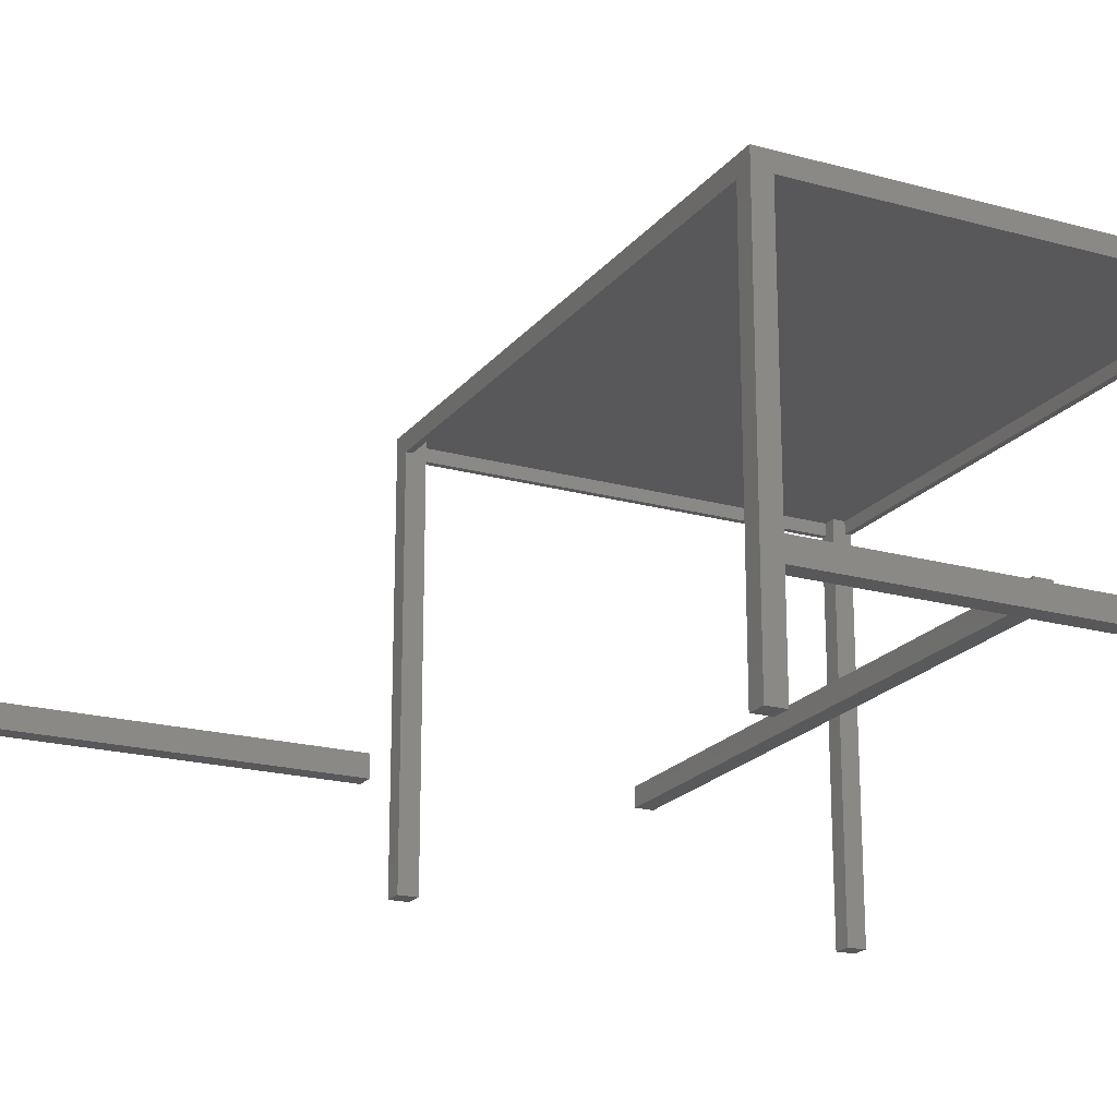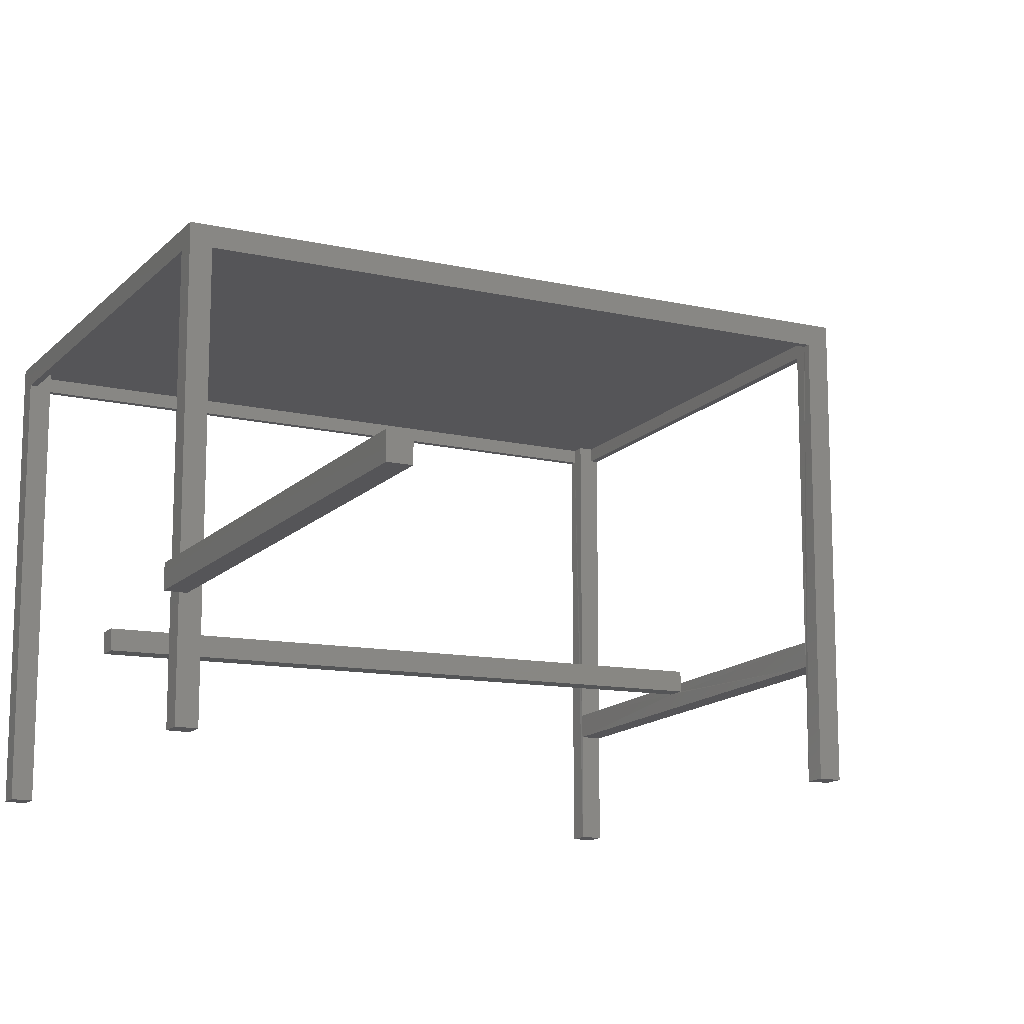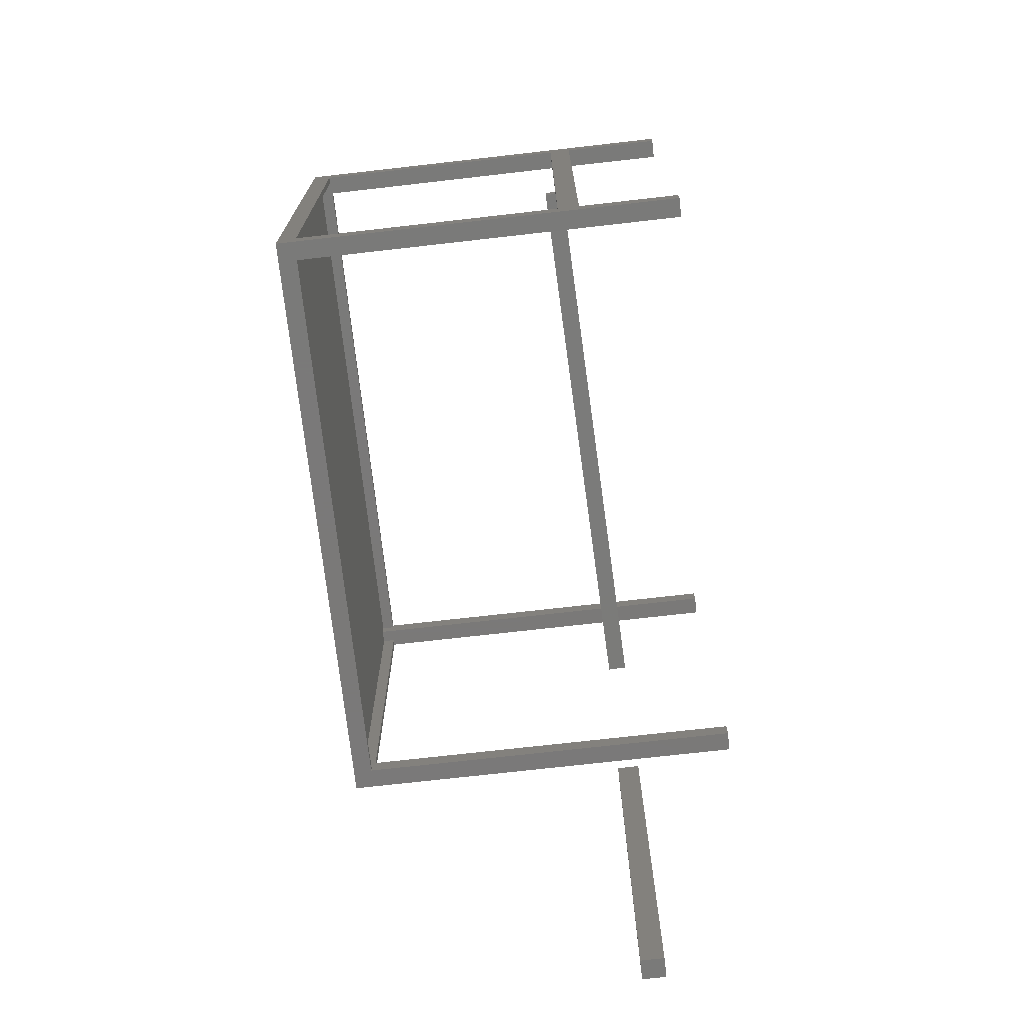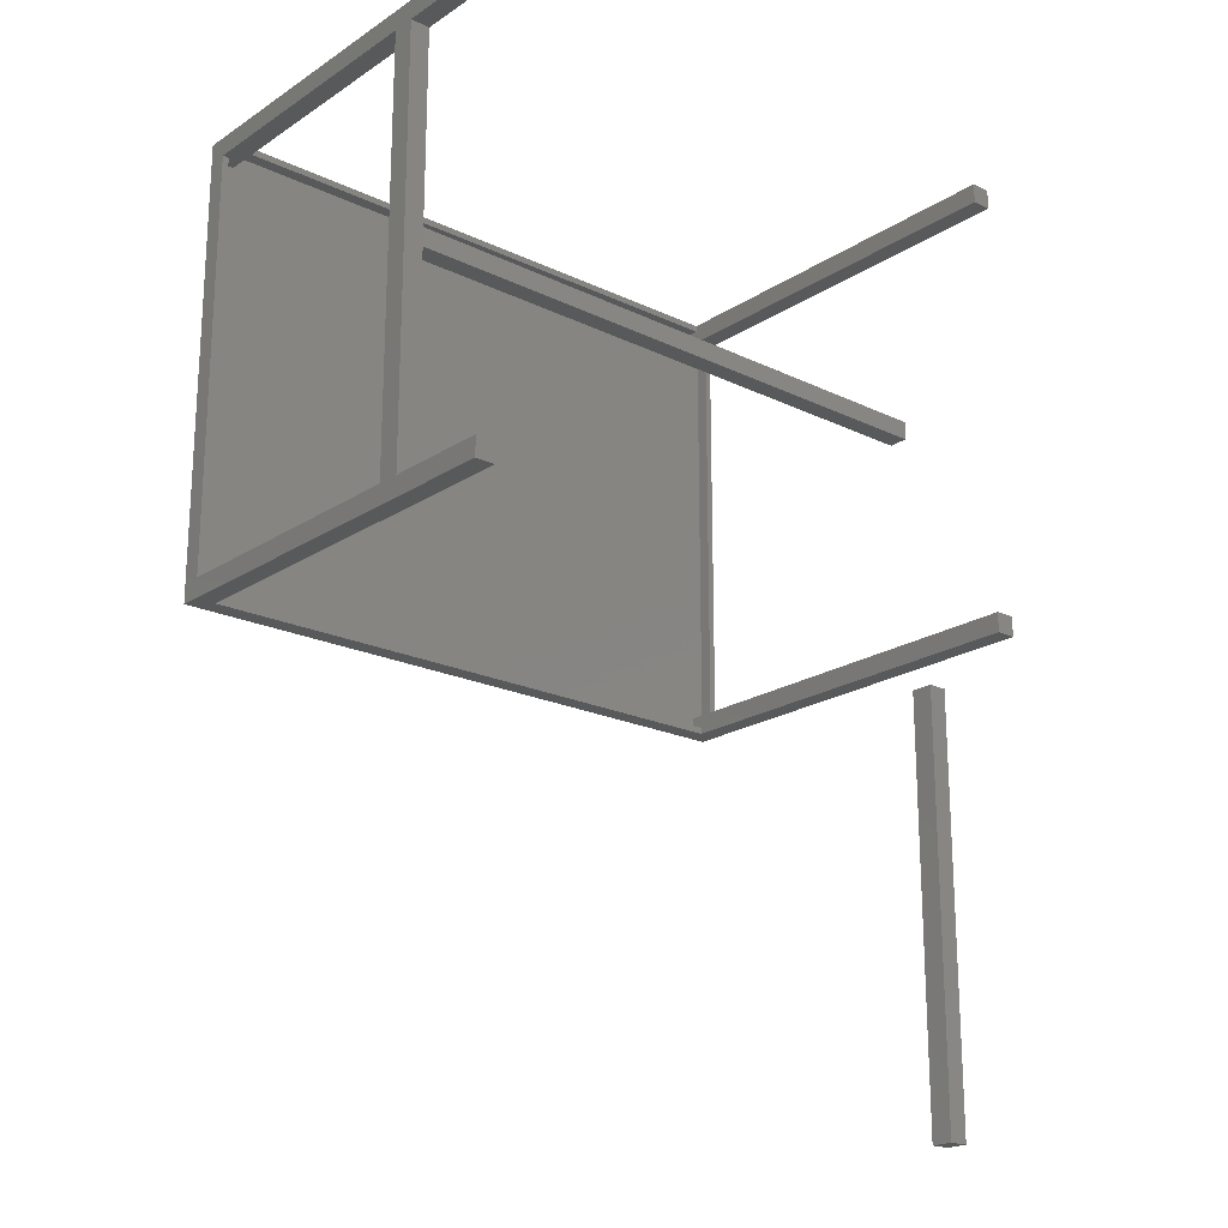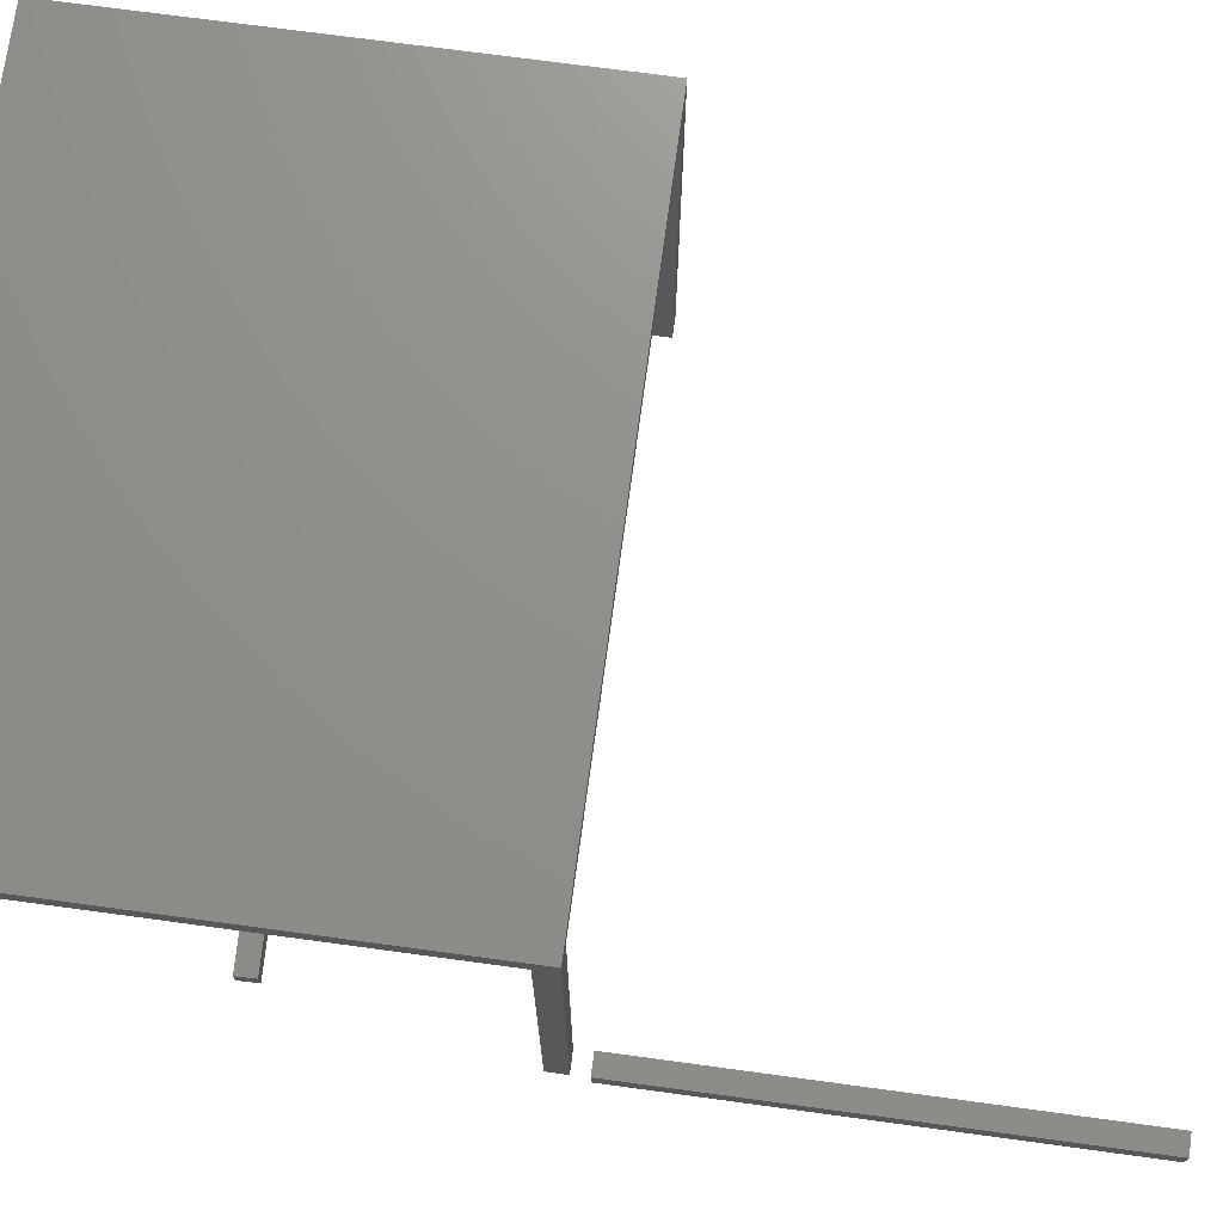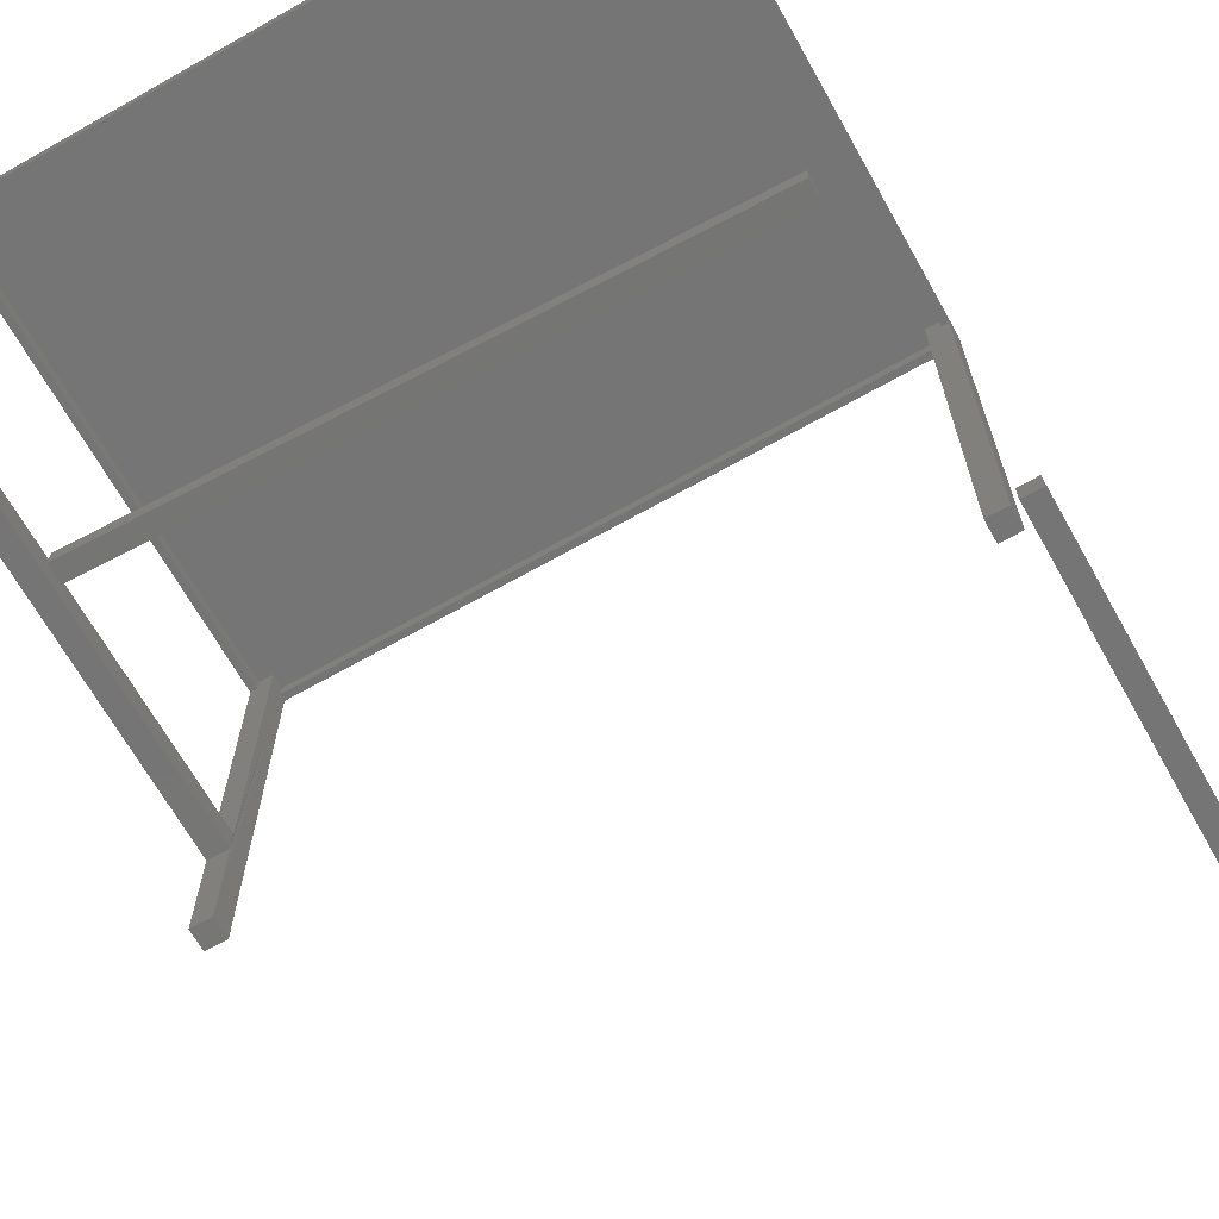
<metadata>
{"format":"stl","ext":"stl","renderer":"f3d","projection":"perspective","resolution":1024,"background":"white","views":[{"elev":-20.1,"azim":63.1,"up":"+Z"},{"elev":-14.3,"azim":-26.7,"up":"+Z"},{"elev":-72.6,"azim":96.5,"up":"+Y"},{"elev":-20.4,"azim":139.4,"up":"+Y"},{"elev":72.7,"azim":-82.3,"up":"+Z"},{"elev":-68.0,"azim":-150.6,"up":"+Z"}]}
</metadata>
<code>
# stl→obj: 74 verts, 144 faces
v 0.7259 0.3141 -0.3323
v 0.7256 0.3141 -0.3187
v 0.7264 0.2919 -0.3322
v 0.7261 0.2919 -0.3187
v 0.7267 0.2919 -0.3421
v 0.7263 0.02368 -0.3322
v 0.7266 0.02344 -0.3594
v 0.7261 0.3141 -0.3421
v 0.7266 0.5368 -0.3594
v 0.7266 0.5368 -0.3322
v 0.75 0.02368 -0.3322
v 0.75 0.5368 -0.3322
v 0.02344 0.2969 -0.3594
v 0.02398 0.2747 -0.3594
v 0.02341 0.2747 -0.3359
v 0.02286 0.2969 -0.3359
v 0.7263 0.5527 0
v 0.7263 0.5605 0
v 0.7263 0.5605 -0.4844
v 0.7263 0.5368 -0.4844
v 0.7263 0.5368 0.01562
v 0.7263 0.5527 0.01562
v 0.75 0.02368 -0.3594
v 0.75 0 -0.4844
v 0.75 0.02368 -0.4844
v 0.75 0.5368 -0.3594
v 0.75 0.5368 -0.4844
v 0.75 0.5605 -0.4844
v 0.75 0.5368 -5.551e-17
v 0.75 0.5605 0.02344
v 0.75 0.02368 0
v 0.75 0 0.02344
v 0.7422 0.02368 0
v 0.7263 0.02368 0.01562
v 0.7422 0.02368 0.01562
v 0.7263 0.02368 -0.4844
v 0.7422 0.5368 0
v 0.7422 0.5368 0.01562
v 0.7263 0 0
v 0.7263 0.007812 0
v 0.7263 0 -0.4844
v 0.7263 0.007812 0.01562
v -0.02344 -0.5391 -0.3594
v -0.02344 -0.5391 -0.3322
v -0.02344 -0.02344 -0.3594
v -0.02344 -0.02344 -0.3322
v 0 -0.5391 -0.3594
v 1.753e-33 -0.02344 -0.3594
v -1.506e-18 -0.5391 -0.3322
v -1.506e-18 -0.02344 -0.3322
v 0 -5.551e-17 0.02344
v 0 0.5605 0.02344
v 0.02368 0.5605 0
v 0 0.5605 -0.4844
v 0.02368 0.5605 -0.4844
v 0 0.5368 -0.4844
v 0 0.5368 0
v 0 0.02368 0
v 0 0 -0.4844
v 0 0.02368 -0.4844
v 0.02368 0 -0.4844
v 0.02368 0 0
v 0.02368 0.02368 -0.4844
v 0.02368 0.5368 -0.4844
v 0.007812 0.5368 0
v 0.007812 0.5368 0.01562
v 0.02368 0.5368 0.01562
v 0.02368 0.5527 0
v 0.02368 0.5527 0.01562
v 0.02368 0.007812 0
v 0.02368 0.007812 0.01562
v 0.02368 0.02368 0.01562
v 0.007812 0.02368 0
v 0.007812 0.02368 0.01562
f 1 2 3
f 3 2 4
f 3 5 6
f 5 7 6
f 5 8 7
f 8 9 7
f 9 8 10
f 8 1 10
f 11 12 10
f 11 10 1
f 11 1 3
f 11 3 6
f 13 8 14
f 14 8 5
f 5 3 14
f 14 3 4
f 14 4 15
f 13 16 8
f 16 1 8
f 2 1 16
f 16 15 2
f 2 15 4
f 14 15 13
f 13 15 16
f 17 18 19
f 17 19 20
f 17 20 9
f 17 9 10
f 17 10 21
f 17 21 22
f 23 24 25
f 26 27 28
f 26 28 12
f 26 12 11
f 26 11 23
f 12 28 29
f 29 28 30
f 29 30 31
f 31 30 32
f 31 32 11
f 11 32 24
f 11 24 23
f 7 9 23
f 23 9 26
f 33 31 11
f 33 11 6
f 33 6 34
f 33 34 35
f 25 36 23
f 23 36 7
f 12 29 37
f 12 37 10
f 10 37 38
f 10 38 21
f 20 27 9
f 9 27 26
f 39 40 41
f 40 36 41
f 42 34 6
f 42 6 7
f 42 7 36
f 42 36 40
f 43 44 45
f 45 44 46
f 47 48 49
f 49 48 50
f 44 43 49
f 49 43 47
f 46 44 50
f 50 44 49
f 45 46 48
f 48 46 50
f 43 45 47
f 47 45 48
f 51 32 52
f 52 32 30
f 28 19 30
f 30 19 18
f 30 18 52
f 52 18 53
f 52 53 54
f 54 53 55
f 54 56 52
f 52 56 57
f 52 57 51
f 51 57 58
f 51 58 59
f 59 58 60
f 59 61 51
f 51 61 62
f 51 62 32
f 32 62 39
f 32 39 24
f 24 39 41
f 41 36 24
f 24 36 25
f 59 60 61
f 61 60 63
f 56 54 64
f 64 54 55
f 20 19 27
f 27 19 28
f 57 56 65
f 66 65 67
f 67 65 56
f 67 56 64
f 53 68 55
f 55 68 64
f 64 68 69
f 64 69 67
f 62 61 70
f 71 70 72
f 72 70 61
f 72 61 63
f 58 73 60
f 60 73 63
f 63 73 74
f 63 74 72
f 62 70 39
f 39 70 40
f 58 57 73
f 73 57 65
f 68 53 17
f 17 53 18
f 33 37 31
f 31 37 29
f 42 71 72
f 42 72 67
f 42 67 69
f 69 22 21
f 69 21 34
f 69 34 42
f 21 38 34
f 34 38 35
f 66 67 74
f 74 67 72
f 66 74 65
f 65 74 73
f 71 42 70
f 70 42 40
f 35 38 33
f 33 38 37
f 22 69 17
f 17 69 68

</code>
